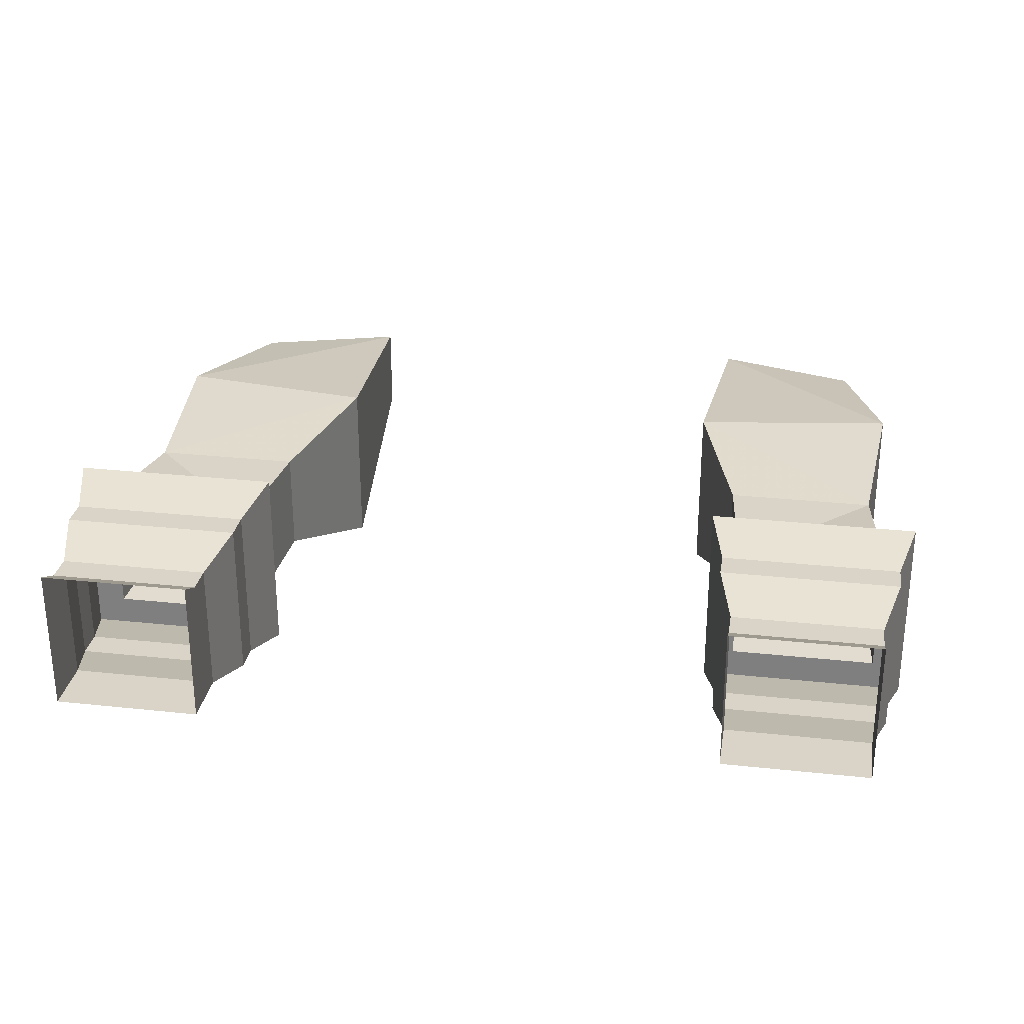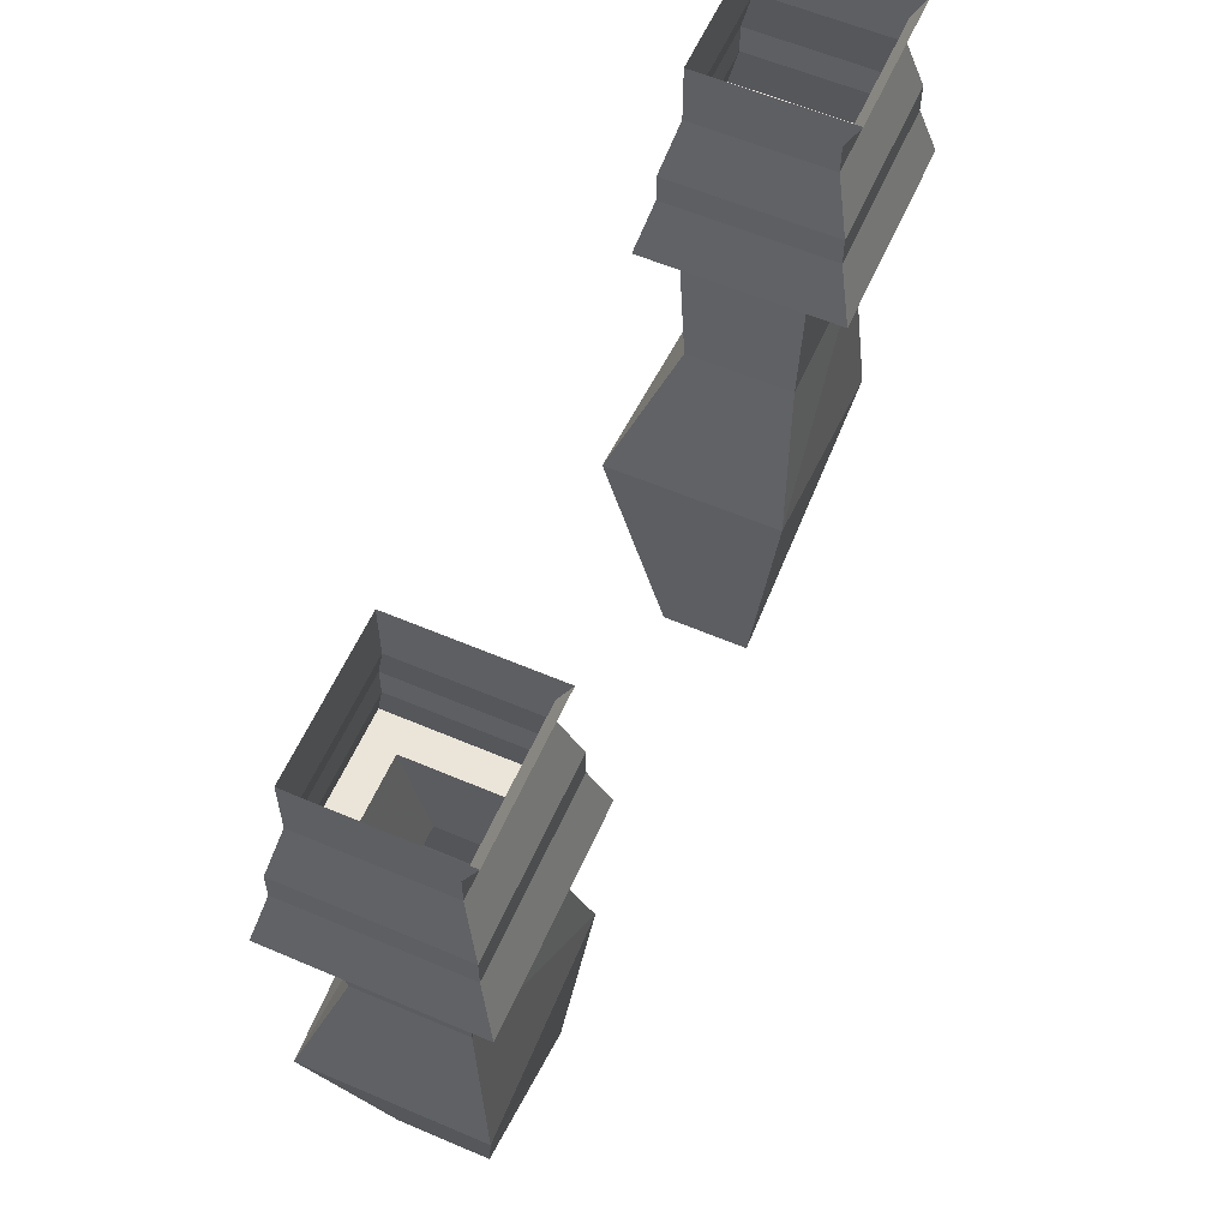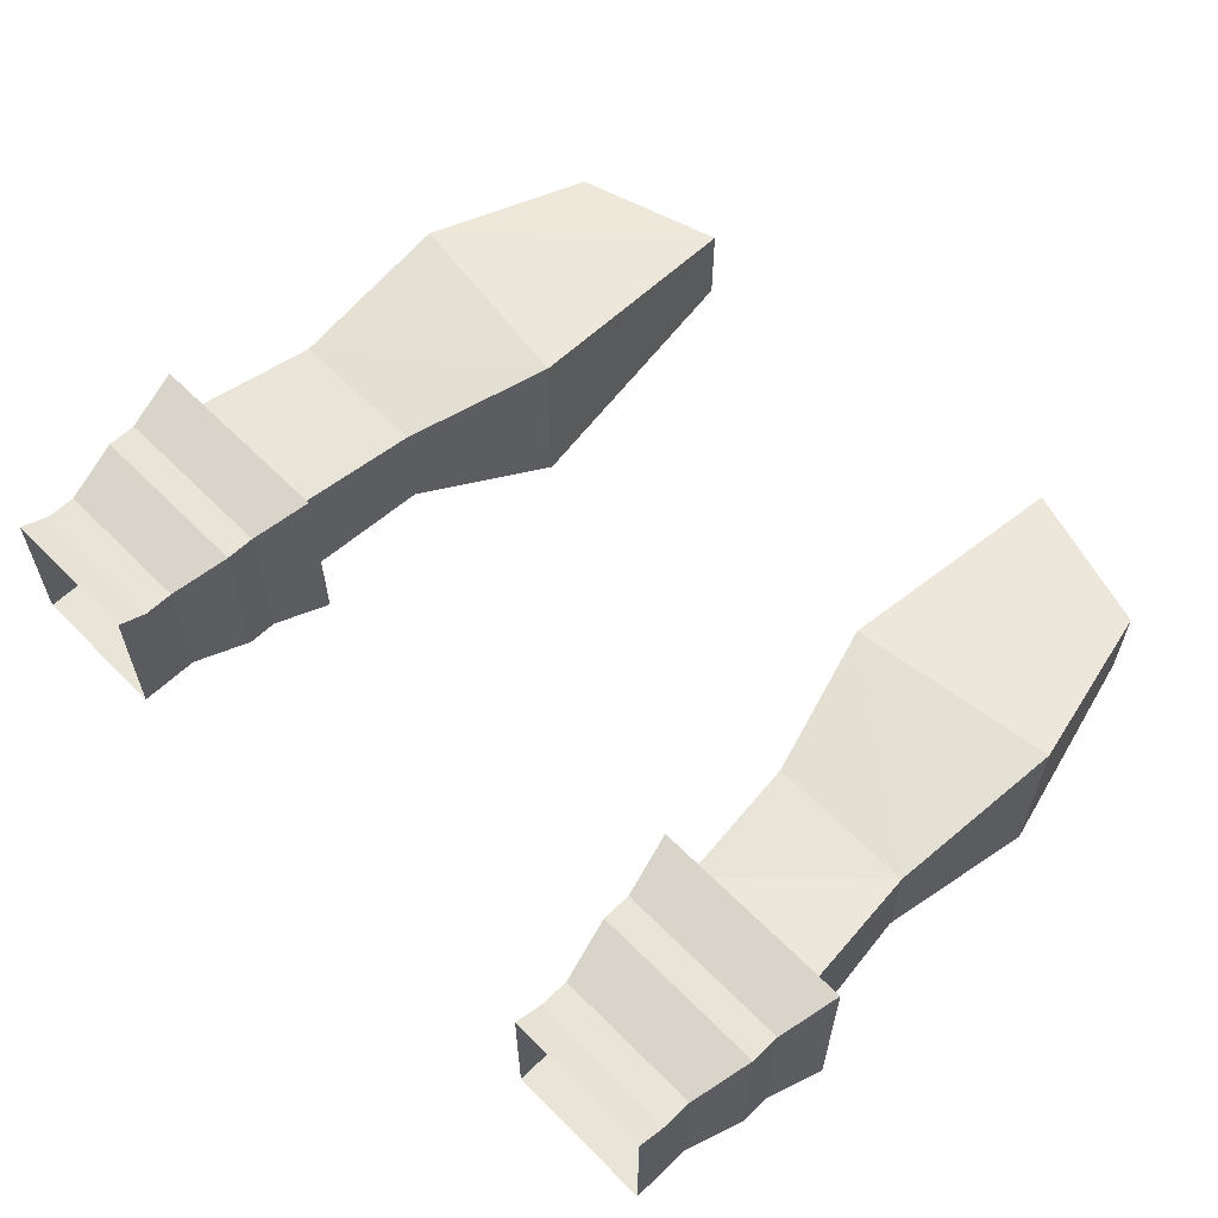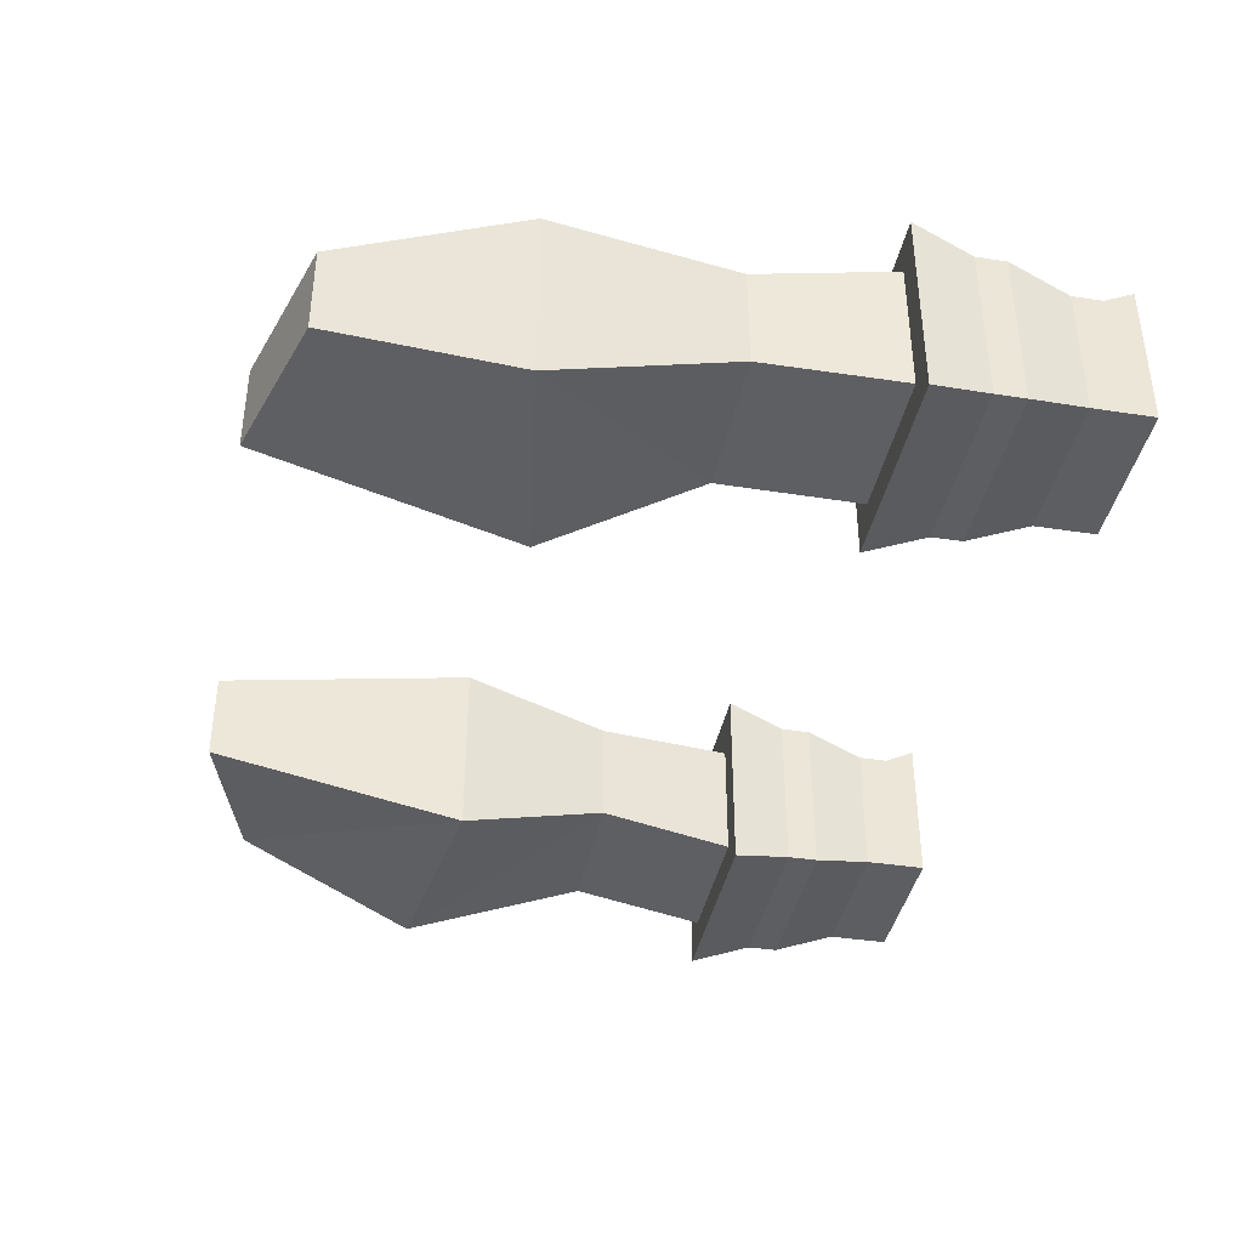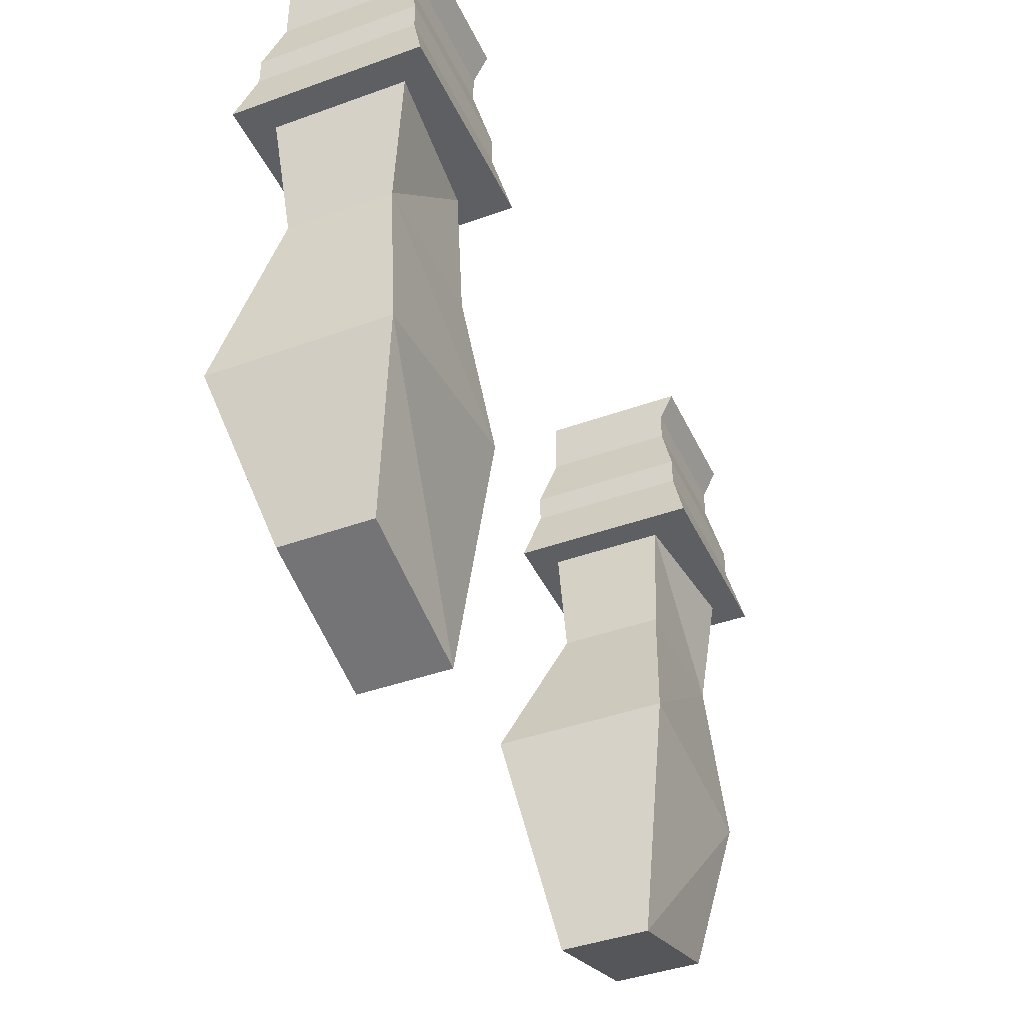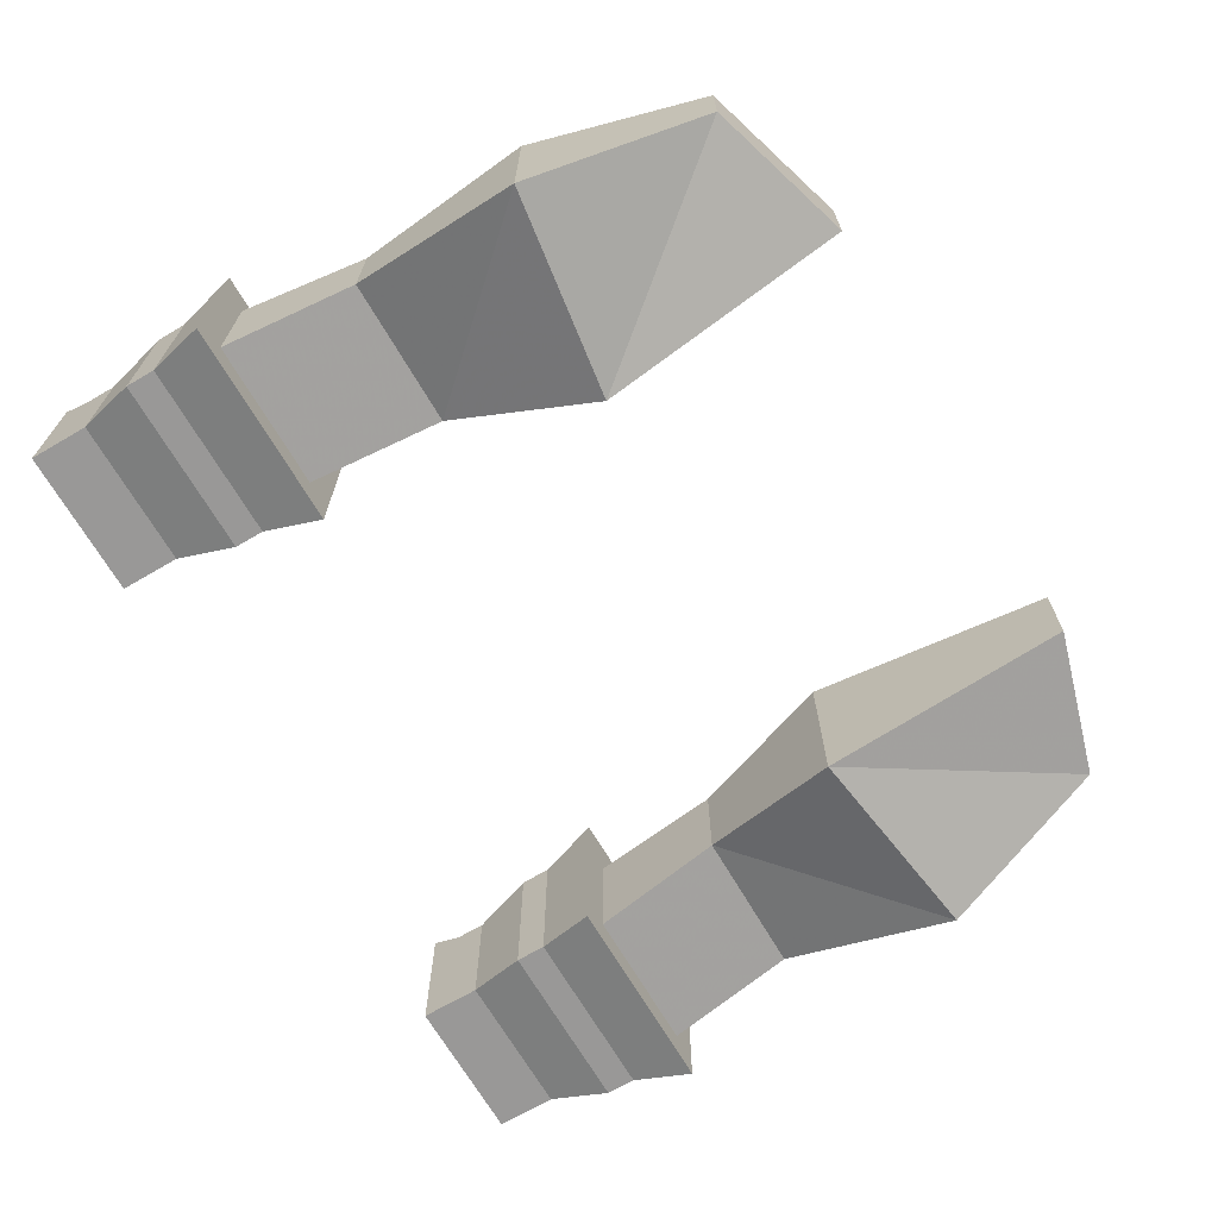
<metadata>
{"format":"obj","ext":"obj","renderer":"f3d","projection":"perspective","resolution":1024,"background":"white","views":[{"elev":28.6,"azim":-170.8,"up":"+Z"},{"elev":58.8,"azim":-66.2,"up":"+Y"},{"elev":60.4,"azim":-134.3,"up":"+Z"},{"elev":-39.3,"azim":79.1,"up":"+Z"},{"elev":-41.8,"azim":-66.4,"up":"+Y"},{"elev":-68.7,"azim":-59.7,"up":"+Z"}]}
</metadata>
<code>
v 0.2188 -1.094 0.04688
v 0.1094 -1.078 0.04688
v 0.1172 -1.211 0.03125
v 0.1953 -1.188 0.03125
v 0.1953 -1.188 -0.01562
v 0.2188 -1.094 -0.04688
v 0.2109 -1 0.03906
v 0.1328 -1 0.03906
v 0.1328 -1 -0.01562
v 0.1094 -1.078 -0.04688
v 0.1172 -1.211 -0.01562
v 0.2109 -1 -0.01562
v 0.2188 -0.9297 -0.02344
v 0.2188 -0.9297 0.04688
v 0.1406 -0.9297 0.03906
v 0.1406 -0.9297 -0.02344
v -0.1172 -1.211 0.03125
v -0.1094 -1.078 0.04688
v -0.2188 -1.094 0.04688
v -0.1953 -1.188 0.03125
v -0.1172 -1.211 -0.01562
v -0.1094 -1.078 -0.04688
v -0.1328 -1 -0.01562
v -0.1328 -1 0.03906
v -0.2109 -1 0.03906
v -0.2188 -1.094 -0.04688
v -0.1953 -1.188 -0.01562
v -0.2109 -1 -0.01562
v -0.2188 -0.9297 -0.02344
v -0.1406 -0.9297 -0.02344
v -0.1406 -0.9297 0.03906
v -0.2188 -0.9297 0.04688
v -0.2344 -0.9297 -0.03906
v -0.125 -0.9297 -0.03906
v -0.125 -0.9297 0.0625
v -0.2344 -0.9297 0.0625
v -0.2266 -0.8984 -0.03125
v -0.1328 -0.8984 -0.03125
v -0.2266 -0.8984 0.05469
v -0.2266 -0.8828 0.05469
v -0.2266 -0.8828 -0.03125
v -0.1328 -0.8828 -0.03125
v -0.1328 -0.8984 0.05469
v -0.2188 -0.8516 -0.02344
v -0.1406 -0.8516 -0.02344
v -0.2188 -0.8516 0.04688
v -0.2188 -0.8359 0.04688
v -0.2188 -0.8359 -0.02344
v -0.1406 -0.8359 -0.02344
v -0.1406 -0.8516 0.04688
v -0.1328 -0.8828 0.05469
v -0.2188 -0.8203 -0.02344
v -0.1406 -0.8203 -0.02344
v -0.2188 -0.8203 0.05469
v -0.1406 -0.8203 0.05469
v -0.1406 -0.8359 0.04688
v 0.125 -0.9297 -0.03906
v 0.2344 -0.9297 -0.03906
v 0.125 -0.9297 0.0625
v 0.1328 -0.8984 0.05469
v 0.1328 -0.8984 -0.03125
v 0.2266 -0.8984 -0.03125
v 0.2344 -0.9297 0.0625
v 0.2266 -0.8828 -0.03125
v 0.1328 -0.8828 -0.03125
v 0.1406 -0.8516 -0.02344
v 0.2188 -0.8516 -0.02344
v 0.2266 -0.8828 0.05469
v 0.2266 -0.8984 0.05469
v 0.1328 -0.8828 0.05469
v 0.1406 -0.8516 0.04688
v 0.1406 -0.8359 0.04688
v 0.1406 -0.8359 -0.02344
v 0.2188 -0.8359 -0.02344
v 0.2188 -0.8516 0.04688
v 0.1406 -0.8203 -0.02344
v 0.2188 -0.8203 -0.02344
v 0.2188 -0.8359 0.04688
v 0.2188 -0.8203 0.05469
v 0.1406 -0.8203 0.05469
f 1 2 3
f 1 5 6
f 1 6 7
f 1 7 2
f 2 7 8
f 2 8 9
f 2 9 10
f 2 10 3
f 3 10 11
f 3 11 4
f 4 11 5
f 5 11 10
f 5 10 6
f 6 10 9
f 6 9 12
f 6 12 7
f 7 12 13
f 7 13 14
f 7 14 15
f 7 15 8
f 8 15 9
f 9 15 16
f 9 16 13
f 9 13 12
f 17 18 19
f 17 19 20
f 17 20 21
f 17 21 22
f 17 22 18
f 18 22 23
f 18 23 24
f 18 24 25
f 18 25 19
f 19 25 26
f 19 26 27
f 19 27 20
f 20 27 21
f 21 27 22
f 22 27 26
f 22 26 23
f 23 28 29
f 23 29 30
f 23 30 31
f 23 31 24
f 24 31 25
f 25 31 32
f 25 32 29
f 25 29 28
f 1 3 4
f 1 4 5
f 23 26 28
f 25 28 26
f 30 29 33
f 30 33 34
f 30 34 31
f 31 34 35
f 31 35 32
f 32 35 36
f 32 36 33
f 32 33 29
f 57 58 13
f 57 13 16
f 57 16 59
f 58 63 13
f 13 63 14
f 14 63 15
f 15 63 59
f 15 59 16
f 37 38 34
f 37 34 33
f 37 33 39
f 38 43 35
f 38 35 34
f 44 45 42
f 44 42 41
f 44 41 46
f 45 50 51
f 45 51 42
f 43 39 36
f 43 36 35
f 52 53 49
f 52 49 48
f 52 48 54
f 54 48 47
f 54 47 55
f 55 47 56
f 55 56 53
f 53 56 49
f 50 46 40
f 50 40 51
f 41 40 46
f 33 36 39
f 57 59 60
f 57 60 61
f 57 61 58
f 58 61 62
f 58 62 63
f 64 65 66
f 64 66 67
f 64 67 68
f 65 70 71
f 65 71 66
f 67 75 68
f 68 75 70
f 69 60 59
f 69 59 63
f 69 63 62
f 74 73 76
f 74 76 77
f 74 77 78
f 75 71 70
f 77 79 78
f 78 79 72
f 72 79 80
f 72 80 73
f 73 80 76
f 37 39 40
f 37 40 41
f 37 41 38
f 38 41 42
f 38 42 43
f 44 46 47
f 44 47 48
f 44 48 45
f 45 48 49
f 45 49 50
f 42 51 43
f 43 51 39
f 49 56 50
f 50 56 46
f 51 40 39
f 56 47 46
f 64 68 69
f 64 69 62
f 64 62 65
f 65 62 61
f 65 61 70
f 66 71 72
f 66 72 73
f 66 73 67
f 67 73 74
f 67 74 75
f 68 70 60
f 68 60 69
f 74 78 75
f 75 78 71
f 78 72 71
f 61 60 70

</code>
